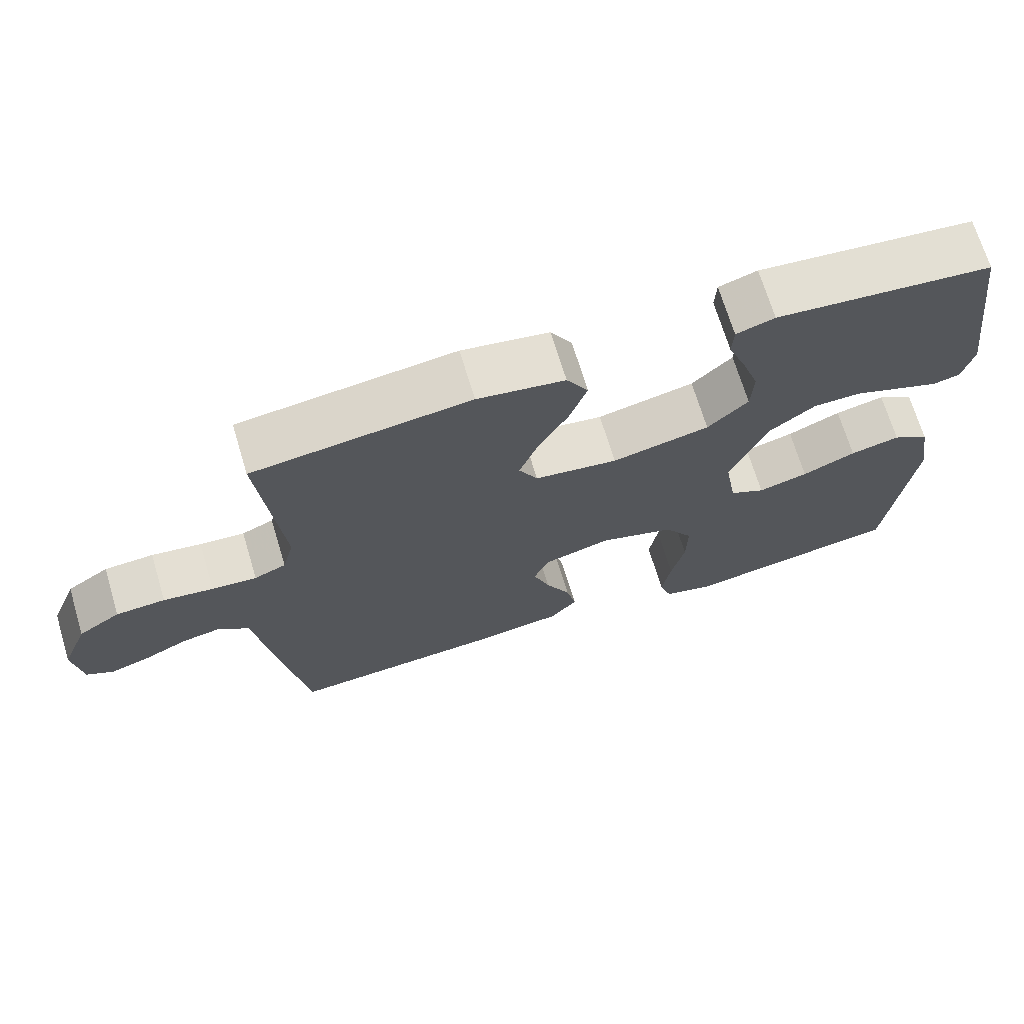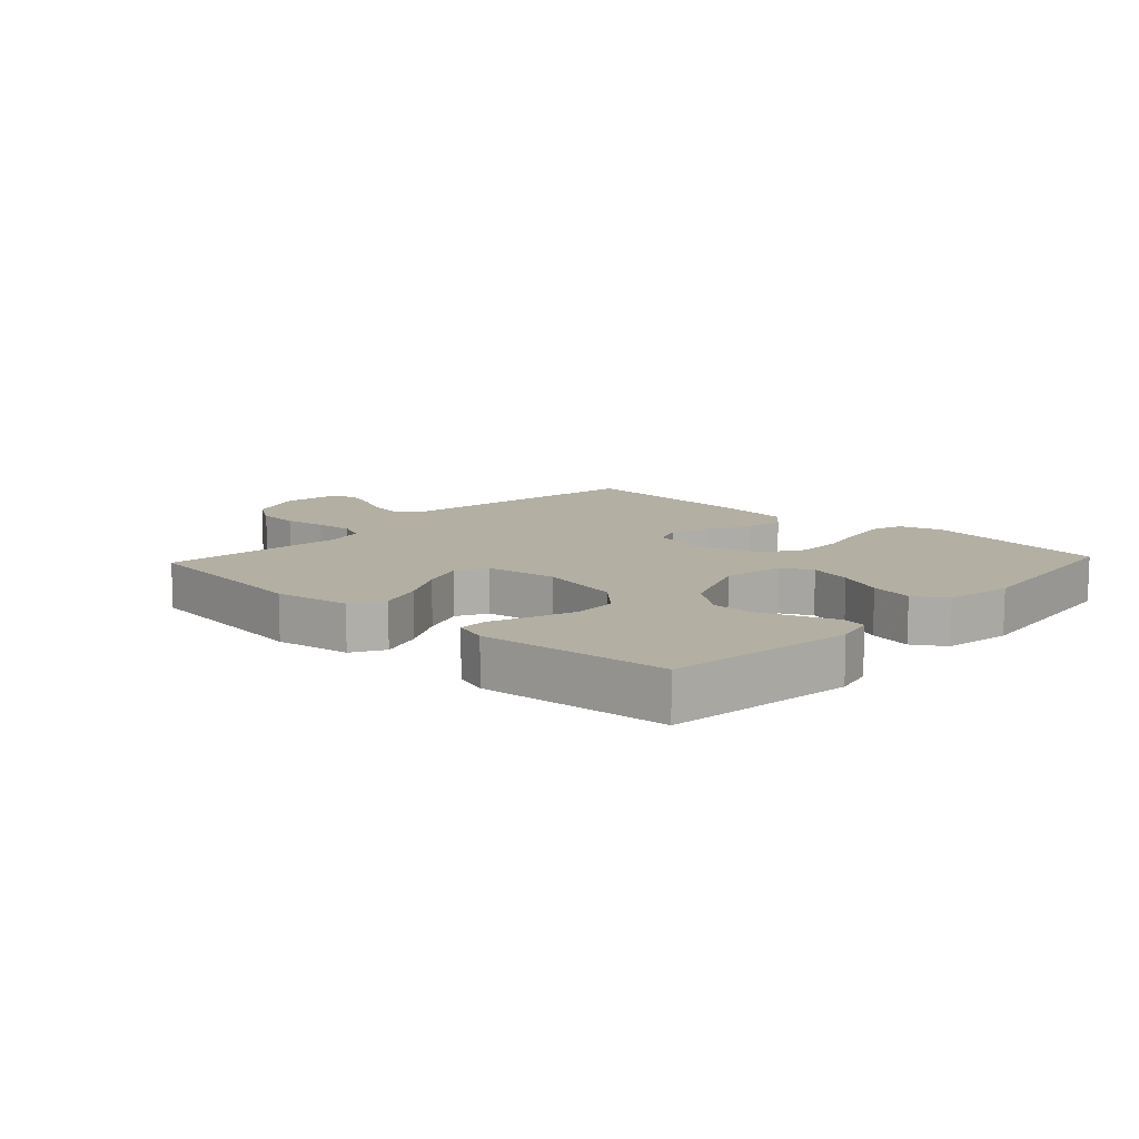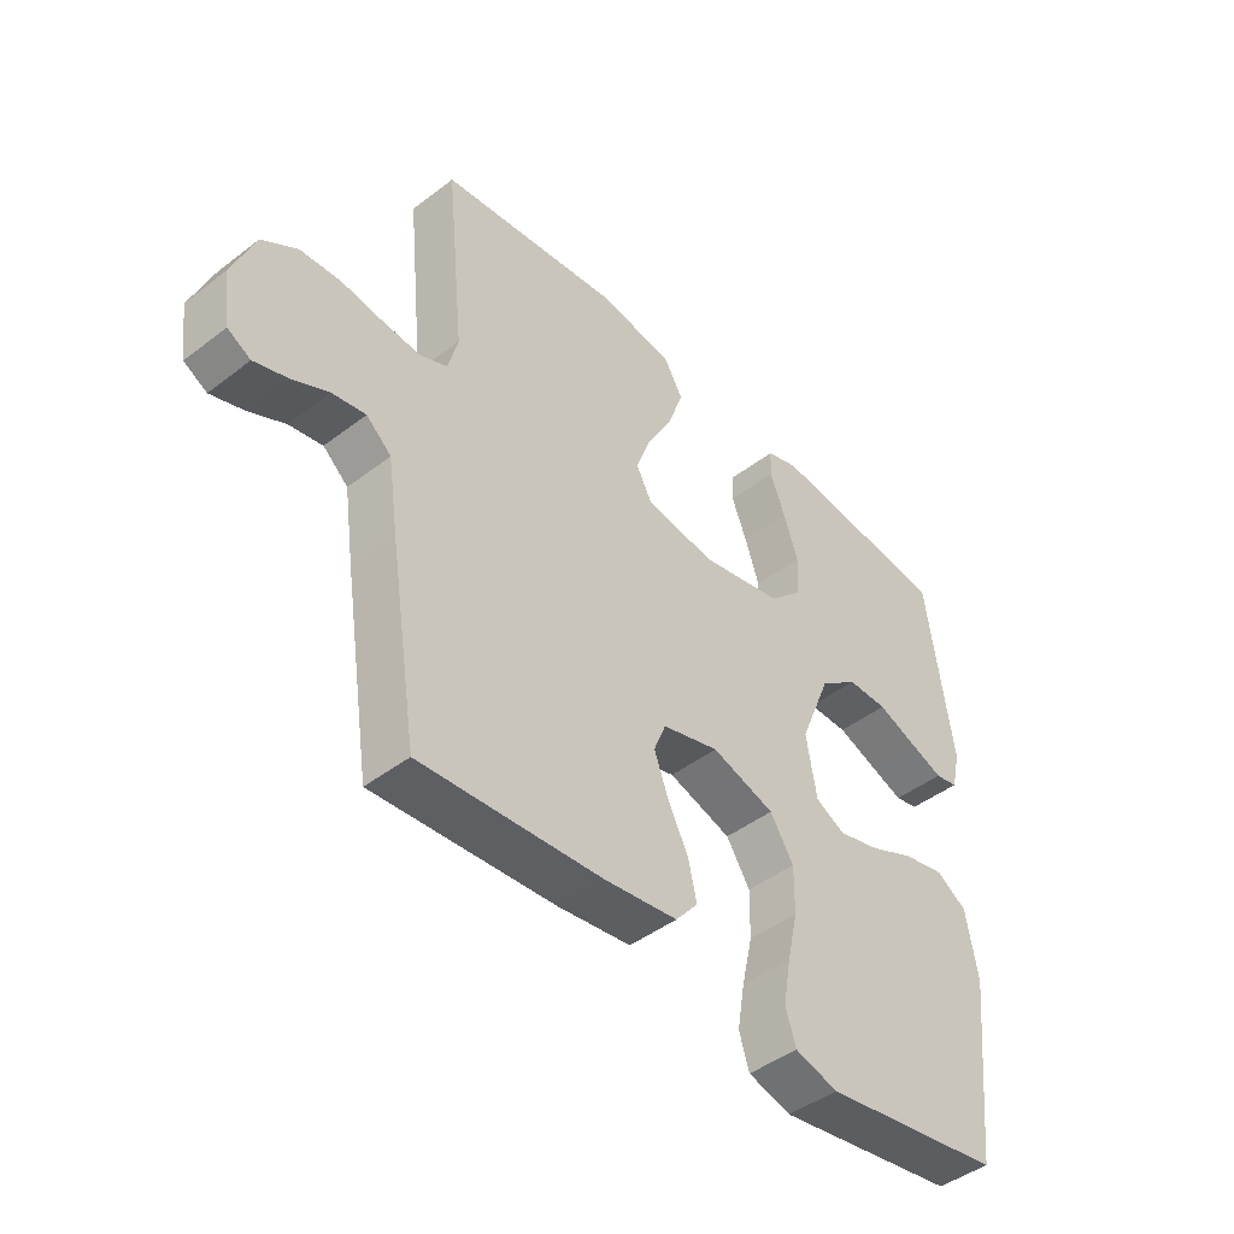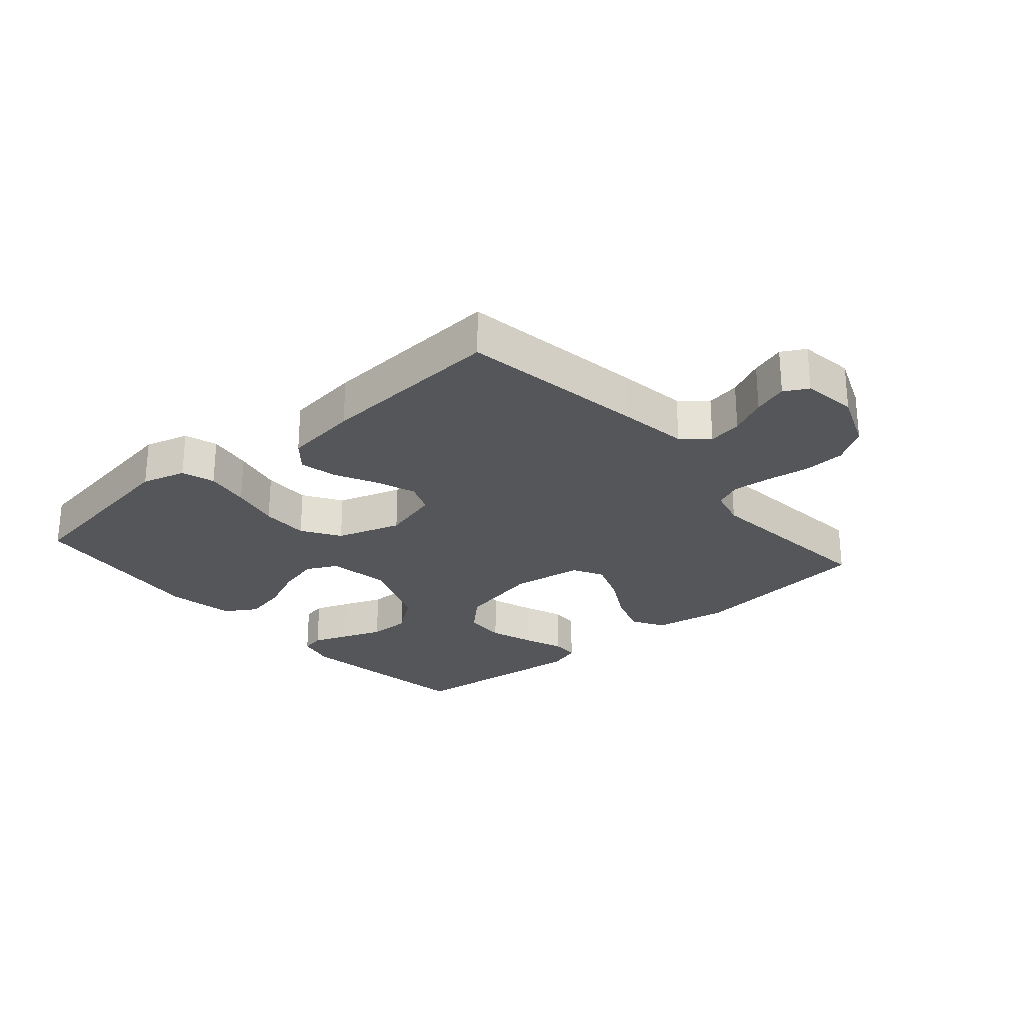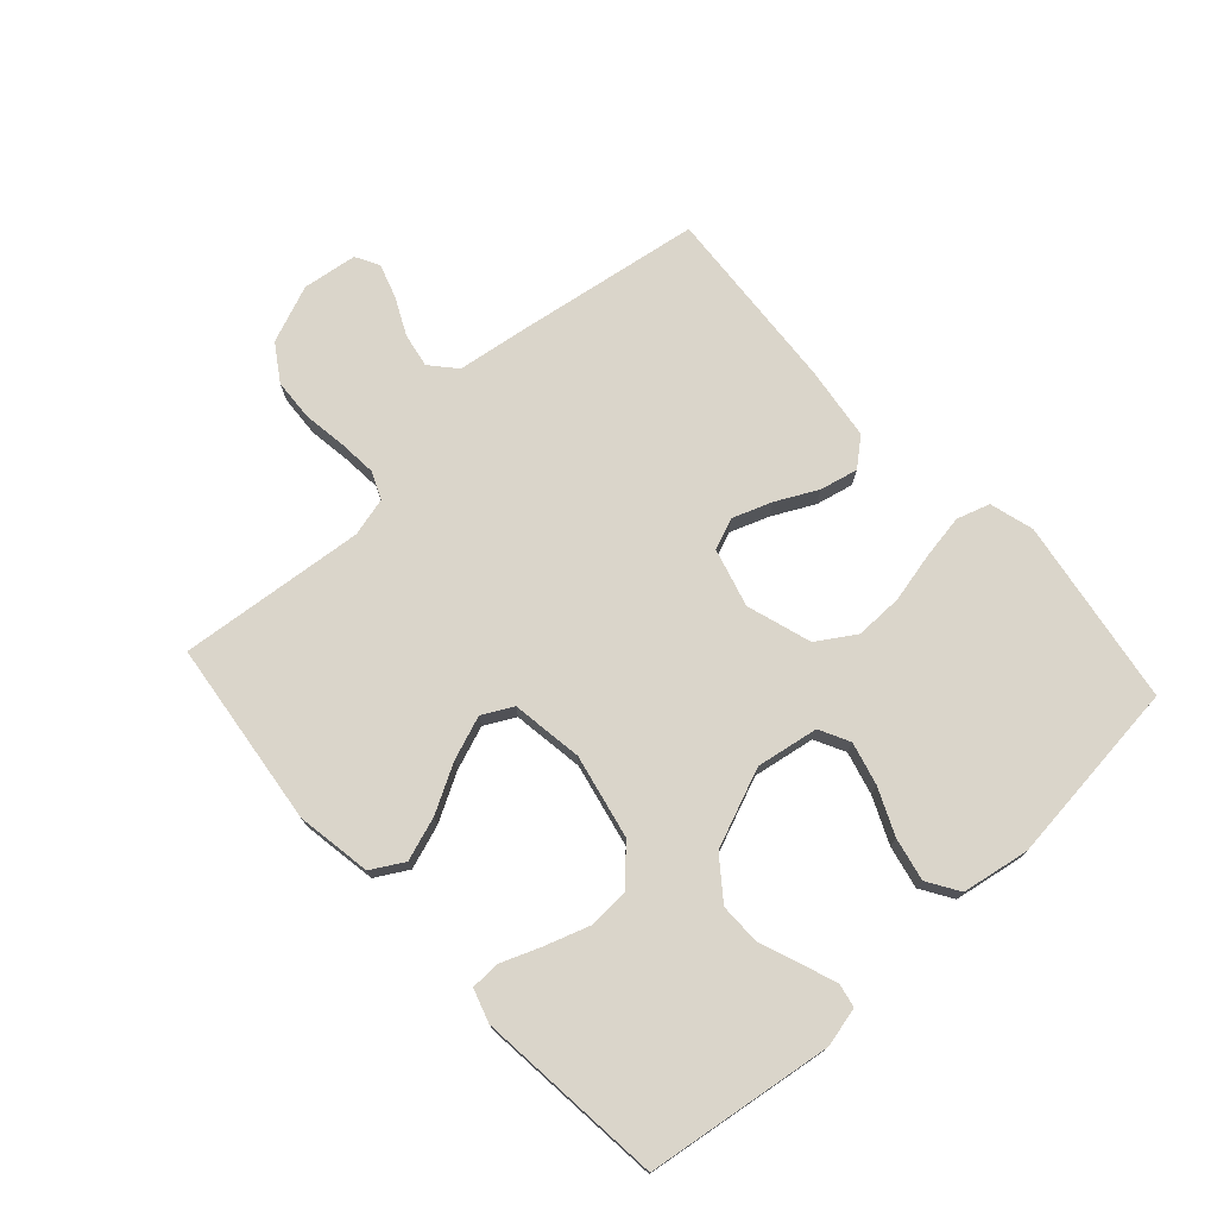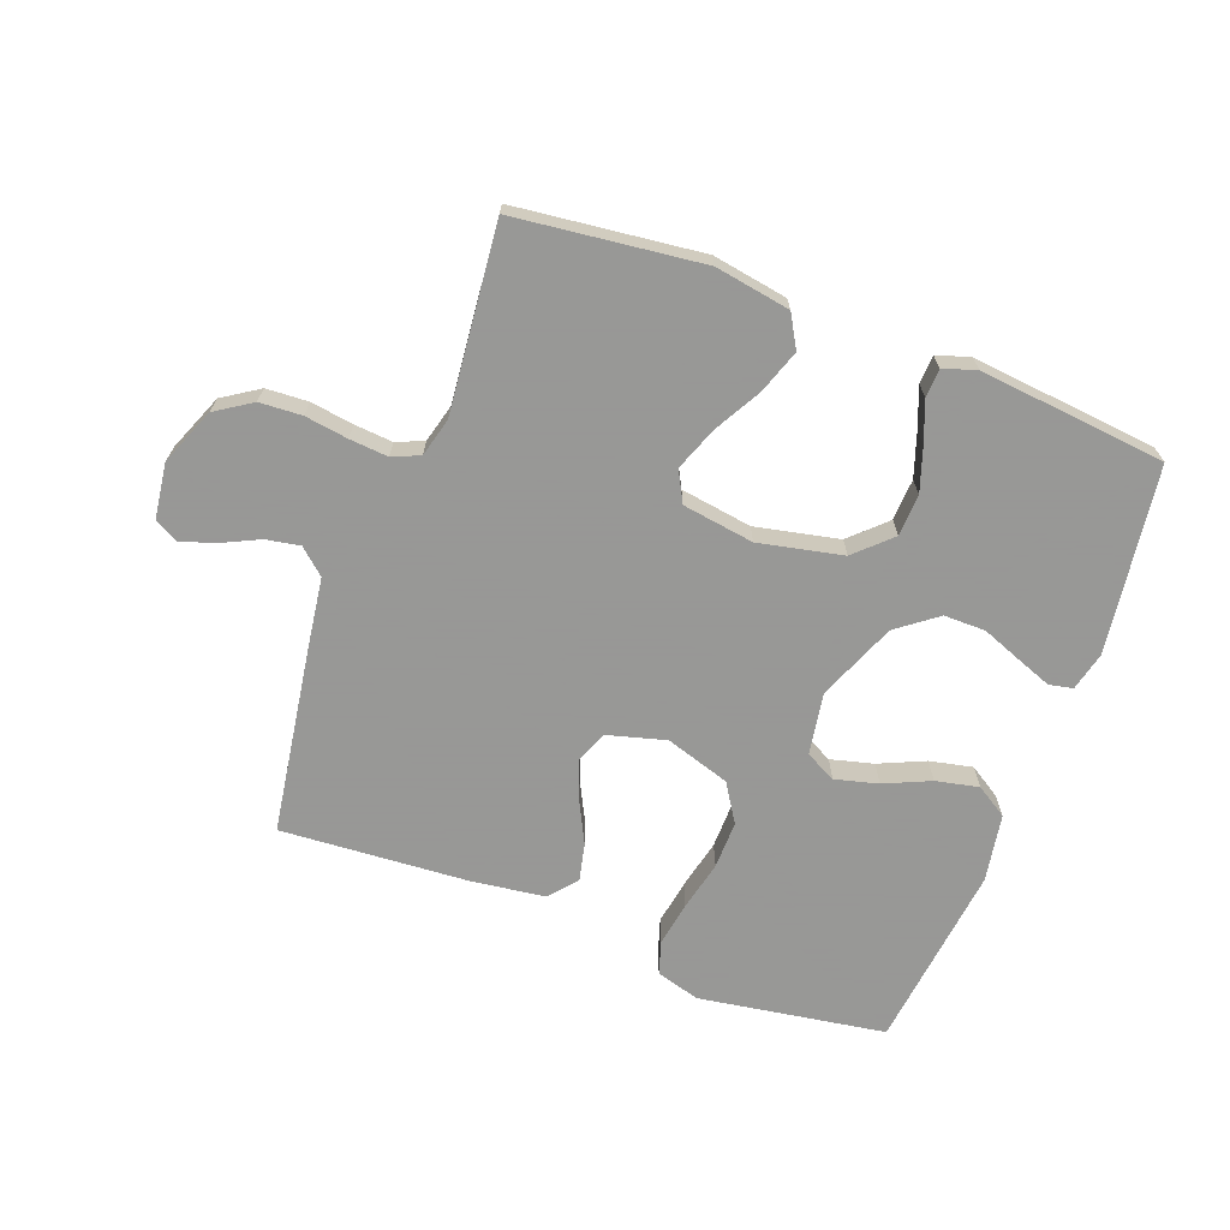
<metadata>
{"format":"obj","ext":"obj","renderer":"f3d","projection":"perspective","resolution":1024,"background":"white","views":[{"elev":69.6,"azim":-16.8,"up":"+Z"},{"elev":11.1,"azim":43.0,"up":"+Y"},{"elev":-44.9,"azim":-48.3,"up":"+Z"},{"elev":-26.0,"azim":-139.2,"up":"+Y"},{"elev":74.3,"azim":47.7,"up":"+Y"},{"elev":-68.4,"azim":-20.7,"up":"+Y"}]}
</metadata>
<code>
v -0.5 0.07 -0.5
v -0.547 0.07 -0.2
v -0.563 0.07 -0.088
v -0.604 0.07 -0.052
v -0.659 0.07 -0.062
v -0.719 0.07 -0.091
v -0.774 0.07 -0.109
v -0.812 0.07 -0.088
v -0.824 0.07 0
v -0.787 0.07 0.092
v -0.729 0.07 0.13
v -0.661 0.07 0.134
v -0.592 0.07 0.124
v -0.53 0.07 0.119
v -0.486 0.07 0.138
v -0.47 0.07 0.2
v -0.5 0.07 0.5
v -0.2 0.07 0.536
v -0.079 0.07 0.516
v -0.049 0.07 0.464
v -0.073 0.07 0.394
v -0.115 0.07 0.318
v -0.141 0.07 0.248
v -0.115 0.07 0.199
v 0 0.07 0.182
v 0.135 0.07 0.211
v 0.191 0.07 0.265
v 0.194 0.07 0.332
v 0.17 0.07 0.403
v 0.145 0.07 0.467
v 0.147 0.07 0.513
v 0.2 0.07 0.53
v 0.5 0.07 0.5
v 0.542 0.07 0.2
v 0.527 0.07 0.137
v 0.489 0.07 0.129
v 0.433 0.07 0.15
v 0.368 0.07 0.175
v 0.301 0.07 0.175
v 0.237 0.07 0.126
v 0.186 0.07 0
v 0.203 0.07 -0.1
v 0.252 0.07 -0.125
v 0.321 0.07 -0.107
v 0.395 0.07 -0.074
v 0.464 0.07 -0.059
v 0.515 0.07 -0.091
v 0.534 0.07 -0.2
v 0.5 0.07 -0.5
v 0.2 0.07 -0.548
v 0.129 0.07 -0.528
v 0.112 0.07 -0.475
v 0.124 0.07 -0.403
v 0.142 0.07 -0.323
v 0.143 0.07 -0.246
v 0.104 0.07 -0.185
v 0 0.07 -0.152
v -0.094 0.07 -0.178
v -0.114 0.07 -0.228
v -0.091 0.07 -0.291
v -0.057 0.07 -0.358
v -0.043 0.07 -0.419
v -0.08 0.07 -0.463
v -0.2 0.07 -0.479
v -0.5 0 -0.5
v -0.547 0 -0.2
v -0.563 0 -0.088
v -0.604 0 -0.052
v -0.659 0 -0.062
v -0.719 0 -0.091
v -0.774 0 -0.109
v -0.812 0 -0.088
v -0.824 0 0
v -0.787 0 0.092
v -0.729 0 0.13
v -0.661 0 0.134
v -0.592 0 0.124
v -0.53 0 0.119
v -0.486 0 0.138
v -0.47 0 0.2
v -0.5 0 0.5
v -0.2 0 0.536
v -0.079 0 0.516
v -0.049 0 0.464
v -0.073 0 0.394
v -0.115 0 0.318
v -0.141 0 0.248
v -0.115 0 0.199
v 0 0 0.182
v 0.135 0 0.211
v 0.191 0 0.265
v 0.194 0 0.332
v 0.17 0 0.403
v 0.145 0 0.467
v 0.147 0 0.513
v 0.2 0 0.53
v 0.5 0 0.5
v 0.542 0 0.2
v 0.527 0 0.137
v 0.489 0 0.129
v 0.433 0 0.15
v 0.368 0 0.175
v 0.301 0 0.175
v 0.237 0 0.126
v 0.186 0 0
v 0.203 0 -0.1
v 0.252 0 -0.125
v 0.321 0 -0.107
v 0.395 0 -0.074
v 0.464 0 -0.059
v 0.515 0 -0.091
v 0.534 0 -0.2
v 0.5 0 -0.5
v 0.2 0 -0.548
v 0.129 0 -0.528
v 0.112 0 -0.475
v 0.124 0 -0.403
v 0.142 0 -0.323
v 0.143 0 -0.246
v 0.104 0 -0.185
v 0 0 -0.152
v -0.094 0 -0.178
v -0.114 0 -0.228
v -0.091 0 -0.291
v -0.057 0 -0.358
v -0.043 0 -0.419
v -0.08 0 -0.463
v -0.2 0 -0.479
f 60 61 62 63
f 59 60 63 64
f 51 52 53 54
f 49 50 51 54
f 49 54 55
f 48 49 55 56
f 44 45 46 47
f 43 44 47 48
f 35 36 37 38
f 33 34 35 38
f 33 38 39
f 32 33 39 40
f 29 30 31 32
f 28 29 32
f 19 20 21 22
f 19 22 23
f 16 17 18 19
f 15 16 19 23
f 14 15 23 24
f 10 11 12 13
f 10 13 14
f 9 10 14
f 5 6 7 8
f 4 5 8 9
f 64 1 2 3
f 59 64 3
f 58 59 3 4
f 57 58 4
f 43 48 56 57
f 42 43 57 4
f 41 42 4 9
f 28 32 40 41
f 27 28 41
f 26 27 41
f 25 26 41 9
f 9 14 24 25
f 127 126 125 124
f 128 127 124 123
f 118 117 116 115
f 118 115 114 113
f 119 118 113
f 120 119 113 112
f 111 110 109 108
f 112 111 108 107
f 102 101 100 99
f 102 99 98 97
f 103 102 97
f 104 103 97 96
f 96 95 94 93
f 96 93 92
f 86 85 84 83
f 87 86 83
f 83 82 81 80
f 87 83 80 79
f 88 87 79 78
f 77 76 75 74
f 78 77 74
f 78 74 73
f 72 71 70 69
f 73 72 69 68
f 67 66 65 128
f 67 128 123
f 68 67 123 122
f 68 122 121
f 121 120 112 107
f 68 121 107 106
f 73 68 106 105
f 105 104 96 92
f 105 92 91
f 105 91 90
f 73 105 90 89
f 89 88 78 73
f 1 65 66 2
f 2 66 67 3
f 3 67 68 4
f 4 68 69 5
f 5 69 70 6
f 6 70 71 7
f 7 71 72 8
f 8 72 73 9
f 9 73 74 10
f 10 74 75 11
f 11 75 76 12
f 12 76 77 13
f 13 77 78 14
f 14 78 79 15
f 15 79 80 16
f 16 80 81 17
f 17 81 82 18
f 18 82 83 19
f 19 83 84 20
f 20 84 85 21
f 21 85 86 22
f 22 86 87 23
f 23 87 88 24
f 24 88 89 25
f 25 89 90 26
f 26 90 91 27
f 27 91 92 28
f 28 92 93 29
f 29 93 94 30
f 30 94 95 31
f 31 95 96 32
f 32 96 97 33
f 33 97 98 34
f 34 98 99 35
f 35 99 100 36
f 36 100 101 37
f 37 101 102 38
f 38 102 103 39
f 39 103 104 40
f 40 104 105 41
f 41 105 106 42
f 42 106 107 43
f 43 107 108 44
f 44 108 109 45
f 45 109 110 46
f 46 110 111 47
f 47 111 112 48
f 48 112 113 49
f 49 113 114 50
f 50 114 115 51
f 51 115 116 52
f 52 116 117 53
f 53 117 118 54
f 54 118 119 55
f 55 119 120 56
f 56 120 121 57
f 57 121 122 58
f 58 122 123 59
f 59 123 124 60
f 60 124 125 61
f 61 125 126 62
f 62 126 127 63
f 63 127 128 64
f 64 128 65 1

</code>
